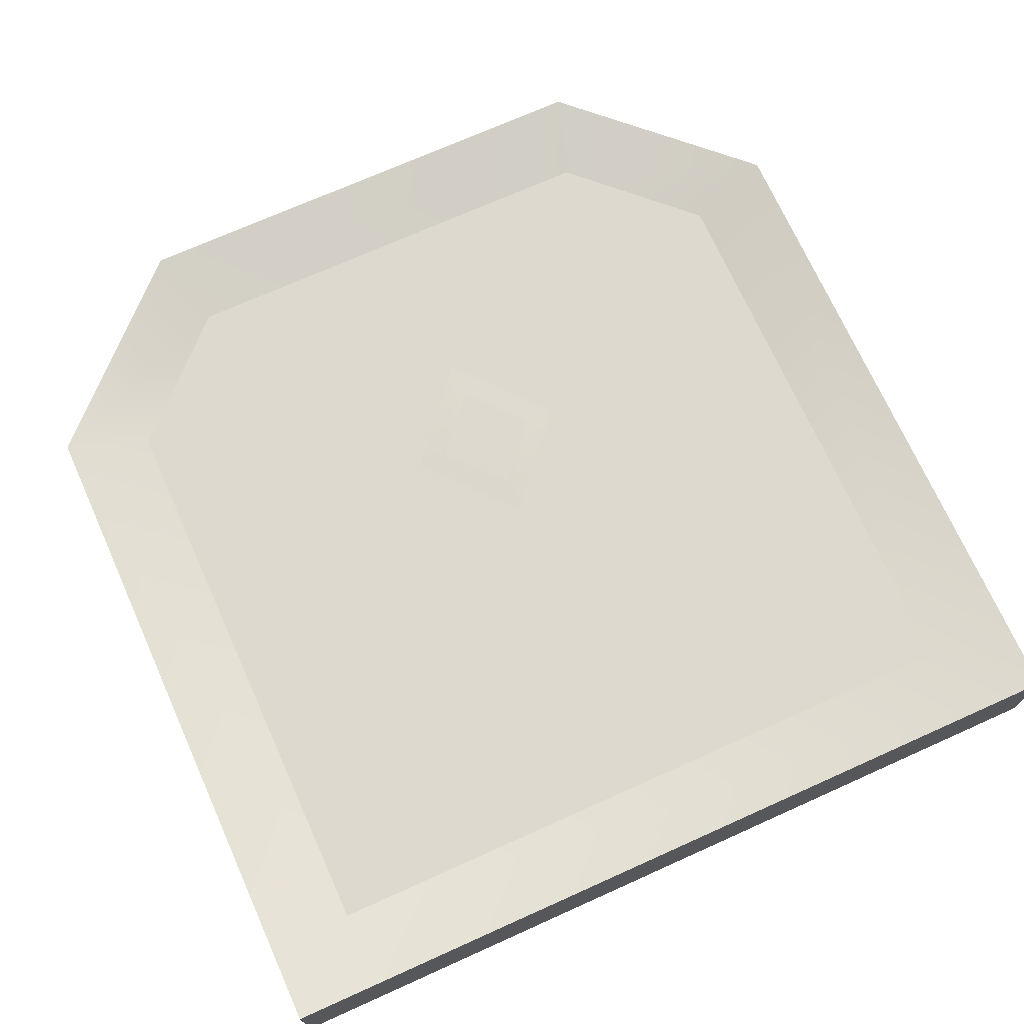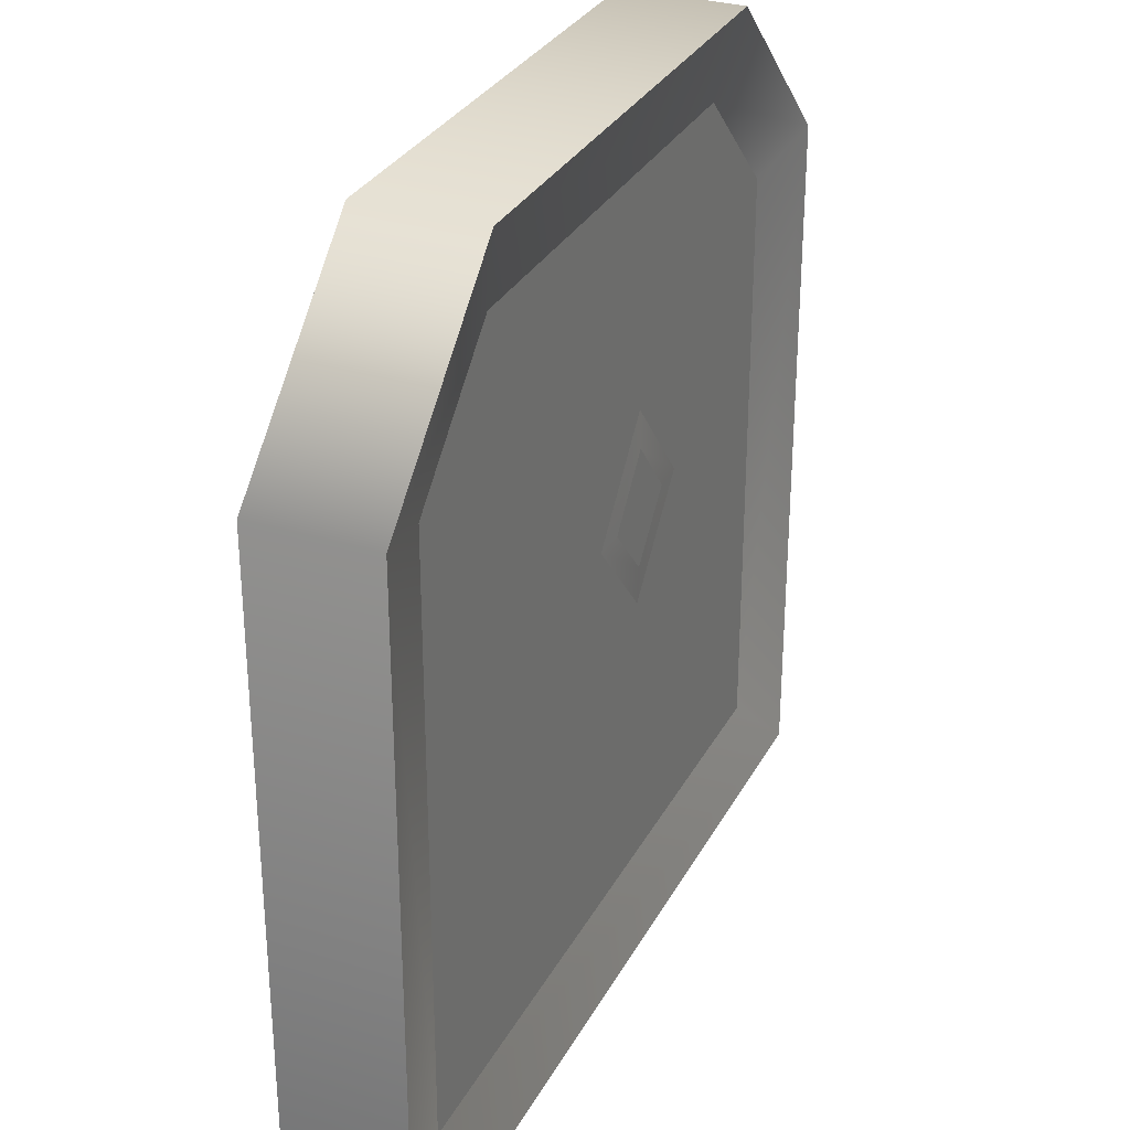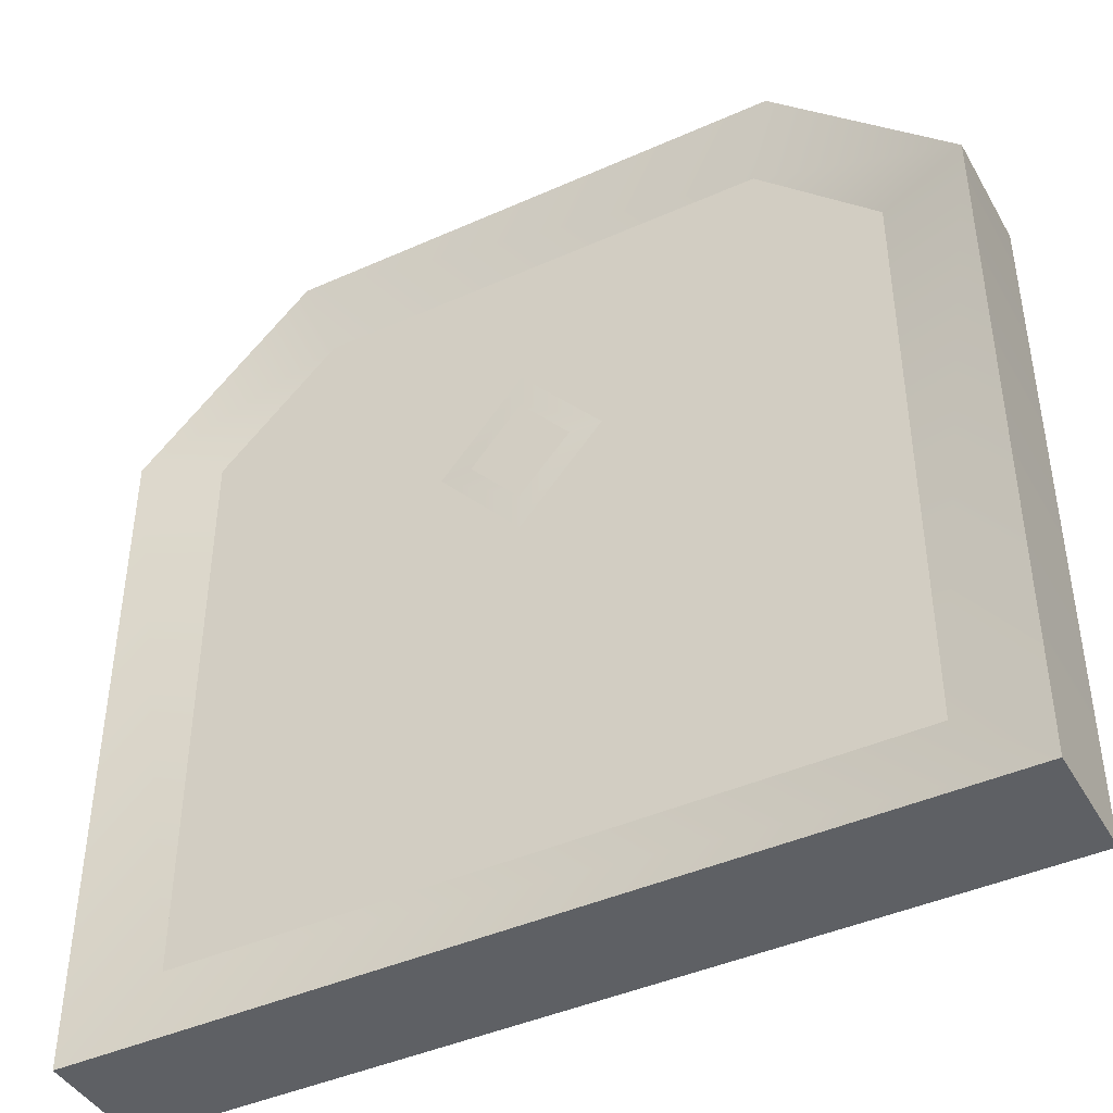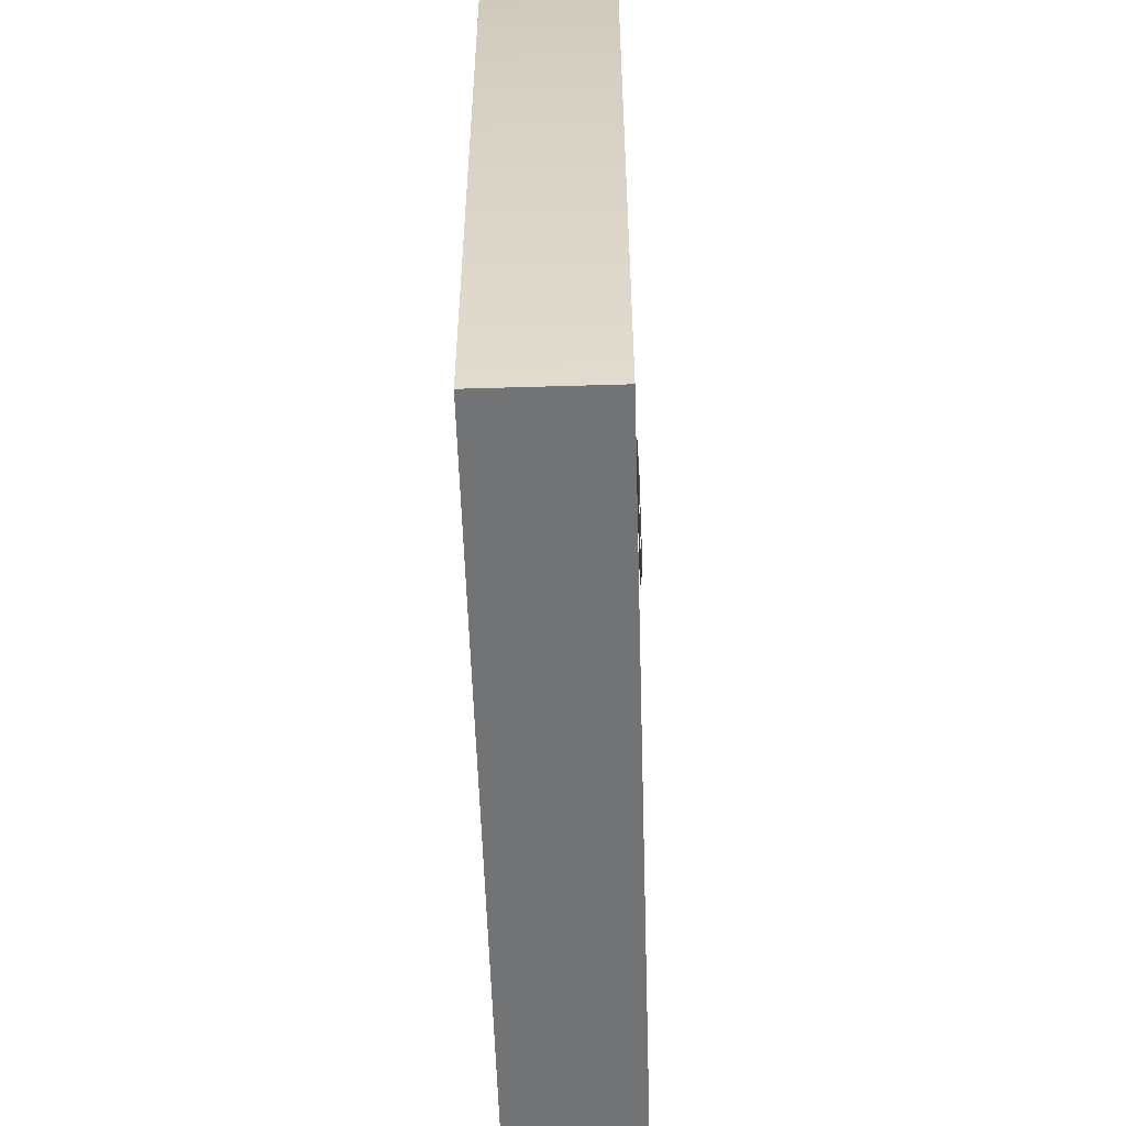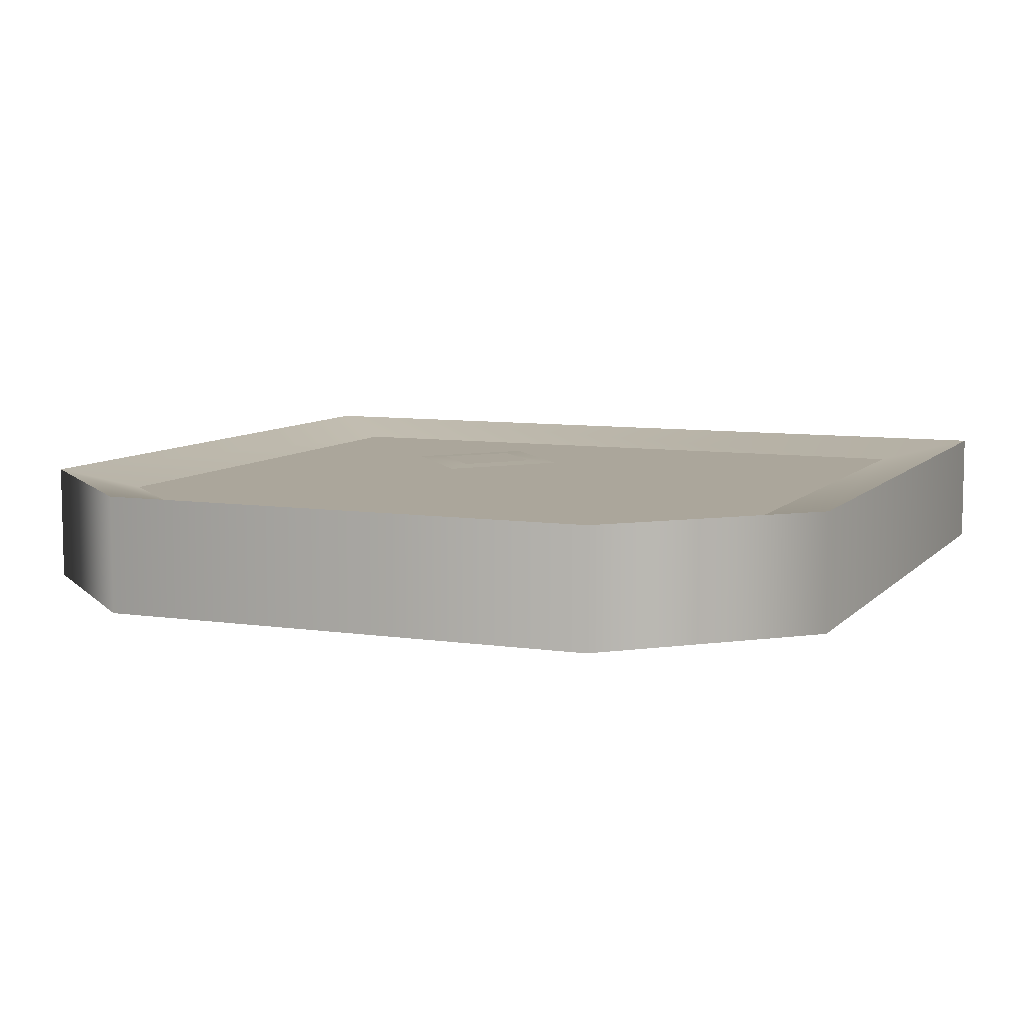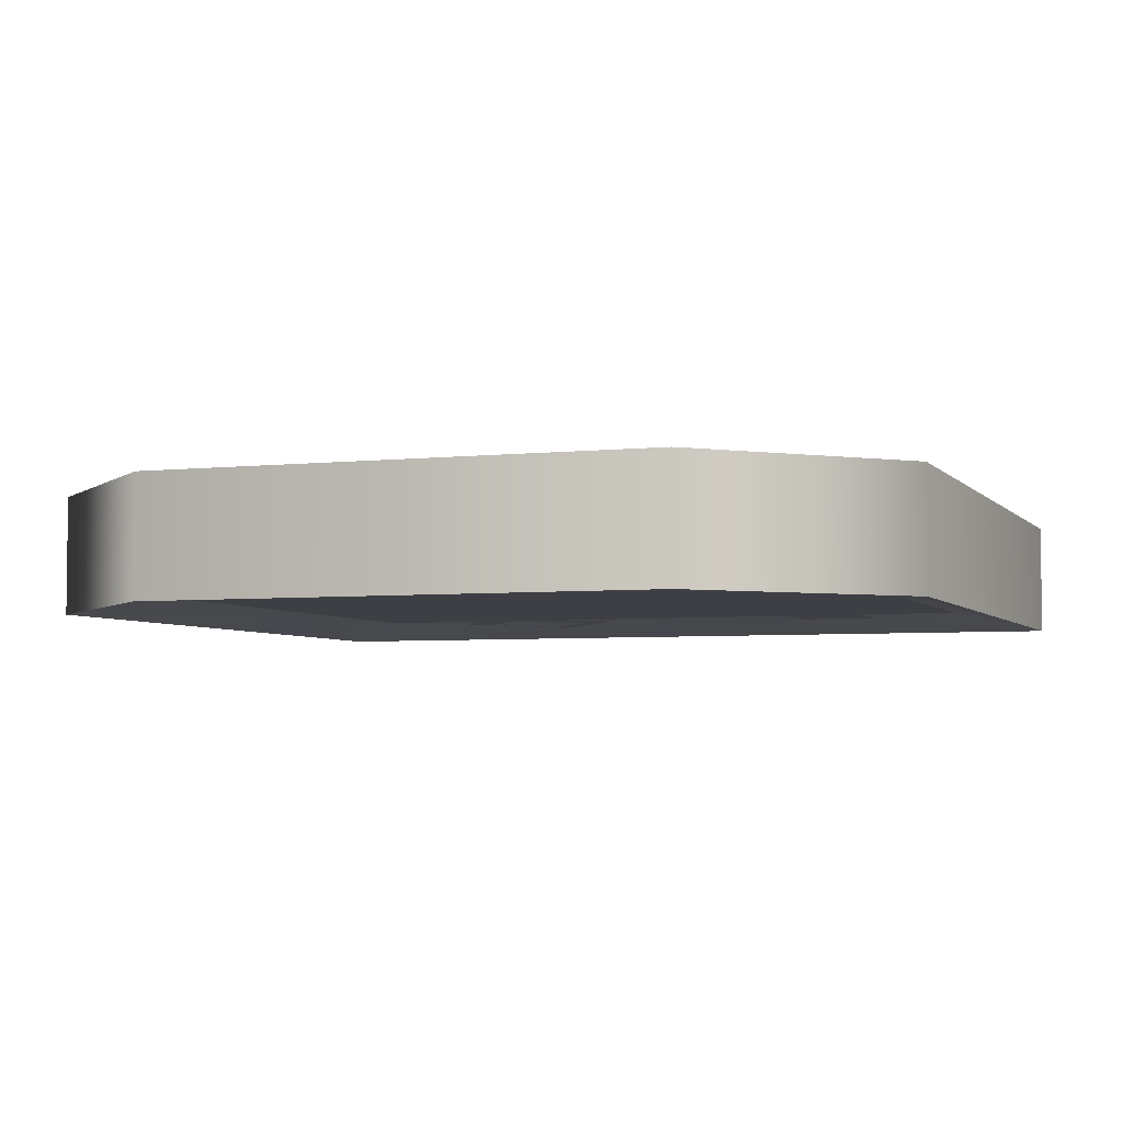
<metadata>
{"format":"obj","ext":"obj","renderer":"f3d","projection":"perspective","resolution":1024,"background":"white","views":[{"elev":71.5,"azim":-24.2,"up":"+Z"},{"elev":30.7,"azim":-66.1,"up":"+Y"},{"elev":-43.1,"azim":27.9,"up":"+Y"},{"elev":-55.7,"azim":91.8,"up":"+Y"},{"elev":8.0,"azim":-157.3,"up":"+Z"},{"elev":-4.4,"azim":-160.0,"up":"+Z"}]}
</metadata>
<code>
g t018v001_l
v -0.1954 1.527 0.04241
v -1.795 1.527 0.04241
v -1.795 1.403 0.04241
v -0.1954 1.406 0.04241
v -0.1954 0.555 0.04241
v -0.1954 1.406 0.04241
v -1.795 1.403 0.04241
v -1.795 0.555 0.04241
v -0.1954 0.4215 0.04241
v -0.1954 0.555 0.04241
v -1.795 0.555 0.04241
v -1.795 0.4215 0.04241
v -0.1954 0.3875 0.04241
v -0.1954 0.4215 0.04241
v -1.795 0.4215 0.04241
v -1.795 0.3875 0.04241
v -0.1954 0.2516 0.04241
v -0.1954 0.3875 0.04241
v -1.795 0.3875 0.04241
v -1.795 0.2516 0.04241
v -0.1954 0.1844 0.04241
v -0.1954 0.2516 0.04241
v -1.795 0.2516 0.04241
v -1.795 0.1844 0.04241
v -0.4708 1.794 0.04241
v -1.52 1.794 0.04241
v -1.795 1.527 0.04241
v -0.1954 1.527 0.04241
v -0.8109 1.152 -0.01603
v -0.9954 1.023 -0.01996
v -0.9954 0.9392 -0.01748
v -0.8823 1.152 -0.01898
v -0.9954 1.371 -0.01558
v -0.9954 1.288 -0.01867
v -1.181 1.161 -0.01604
v -1.109 1.16 -0.01898
v -0.9954 0.9392 -0.01748
v -0.9954 1.023 -0.01996
v -1.692 1.102 0.2386
v -1.494 1.101 0.2386
v -1.494 0.6051 0.2386
v -1.692 0.6037 0.2386
v -1.677 1.097 0.009808
v -1.677 0.609 0.009808
v -1.494 0.6159 0.009808
v -1.494 1.09 0.009808
v -0.1954 1.527 0.2291
v -0.1954 1.406 0.2291
v -1.795 1.403 0.2291
v -1.795 1.527 0.2291
v -0.9954 1.288 0.2984
v -0.9954 1.371 0.2956
v -0.8101 1.151 0.2956
v -0.8818 1.151 0.2984
v -0.9954 0.9394 0.2956
v -0.9954 1.023 0.2984
v -1.18 1.153 0.2956
v -1.108 1.152 0.2984
v -0.9954 1.371 0.2956
v -0.9954 1.288 0.2984
v -1.991 0 0.2715
v -1.991 0 0
v -1.991 1.582 0
v -1.991 1.582 0.2715
v -1.579 1.98 0.2715
v -1.579 1.98 0
v -0.4114 1.98 0
v -0.4114 1.98 0.2715
v -1.795 0.1844 0.2291
v -0.1954 0.1844 0.2291
v 0 0 0.2715
v -1.991 0 0.2715
v -1.991 1.582 0.2715
v -1.795 0.1844 0.2291
v -1.991 0 0.2715
v -1.795 1.527 0.2291
v -1.52 1.794 0.2291
v -1.579 1.98 0.2715
v -0.4708 1.794 0.2291
v -0.4114 1.98 0.2715
v -0.4708 1.794 0.2291
v -0.4114 1.98 0.2715
v 0 1.582 0.2715
v -0.1954 1.527 0.2291
v -0.1954 0.1844 0.2291
v 0 0 0.2715
v -0.4114 1.98 0.2715
v -0.4114 1.98 0
v 0 1.582 0
v 0 1.582 0.2715
v 0 0 0.2715
v 0 0 0
v -1.991 0 0
v -1.991 0 0.2715
v 0 0 0.2715
v 0 0 0
v -1.795 0.1854 0.04241
v -1.991 0 0
v 0 0 0
v -0.1954 0.1854 0.04241
v -1.991 1.582 0
v -1.991 0 0
v -1.795 0.1854 0.04241
v -1.795 1.527 0.04241
v -1.52 1.794 0.04241
v -1.579 1.98 0
v -0.4708 1.794 0.04241
v -0.4114 1.98 0
v -0.4114 1.98 0
v -0.4708 1.794 0.04241
v -0.1954 1.527 0.04241
v 0 1.582 0
v -0.1954 0.1854 0.04241
v 0 0 0
v -0.1954 1.527 0.2291
v -1.795 1.527 0.2291
v -1.52 1.794 0.2291
v -0.4708 1.794 0.2291
v -0.1954 0.555 0.2291
v -1.795 0.555 0.2291
v -1.795 1.403 0.2291
v -0.1954 1.406 0.2291
v -0.1954 0.4215 0.2291
v -1.795 0.4215 0.2291
v -1.795 0.555 0.2291
v -0.1954 0.555 0.2291
v -0.1954 0.3875 0.2291
v -1.795 0.3875 0.2291
v -1.795 0.4215 0.2291
v -0.1954 0.4215 0.2291
v -0.1954 0.2516 0.2291
v -1.795 0.2516 0.2291
v -1.795 0.3875 0.2291
v -0.1954 0.3875 0.2291
v -0.1954 0.1844 0.2291
v -1.795 0.1844 0.2291
v -1.795 0.2516 0.2291
v -0.1954 0.2516 0.2291
g t018v001_l_0
f 3 2 1
f 4 3 1
f 7 6 5
f 8 7 5
f 11 10 9
f 12 11 9
f 15 14 13
f 16 15 13
f 19 18 17
f 20 19 17
f 23 22 21
f 24 23 21
f 27 26 25
f 28 27 25
f 31 30 29
f 30 32 29
f 33 29 32
f 34 33 32
f 35 33 34
f 36 35 34
f 37 35 36
f 38 37 36
f 41 40 39
f 42 41 39
f 45 44 43
f 46 45 43
f 49 48 47
f 50 49 47
f 53 52 51
f 54 53 51
f 55 53 54
f 56 55 54
f 57 55 56
f 58 57 56
f 59 57 58
f 60 59 58
f 63 62 61
f 64 63 61
f 64 65 63
f 65 66 63
f 67 66 65
f 68 67 65
f 71 70 69
f 72 71 69
f 75 74 73
f 74 76 73
f 76 77 73
f 77 78 73
f 77 79 78
f 79 80 78
f 83 82 81
f 84 83 81
f 84 85 83
f 85 86 83
f 89 88 87
f 90 89 87
f 89 90 91
f 92 89 91
f 95 94 93
f 96 95 93
f 99 98 97
f 100 99 97
f 103 102 101
f 104 103 101
f 104 101 105
f 101 106 105
f 107 105 106
f 108 107 106
f 111 110 109
f 112 111 109
f 113 111 112
f 114 113 112
f 117 116 115
f 118 117 115
f 121 120 119
f 122 121 119
f 125 124 123
f 126 125 123
f 129 128 127
f 130 129 127
f 133 132 131
f 134 133 131
f 137 136 135
f 138 137 135

</code>
